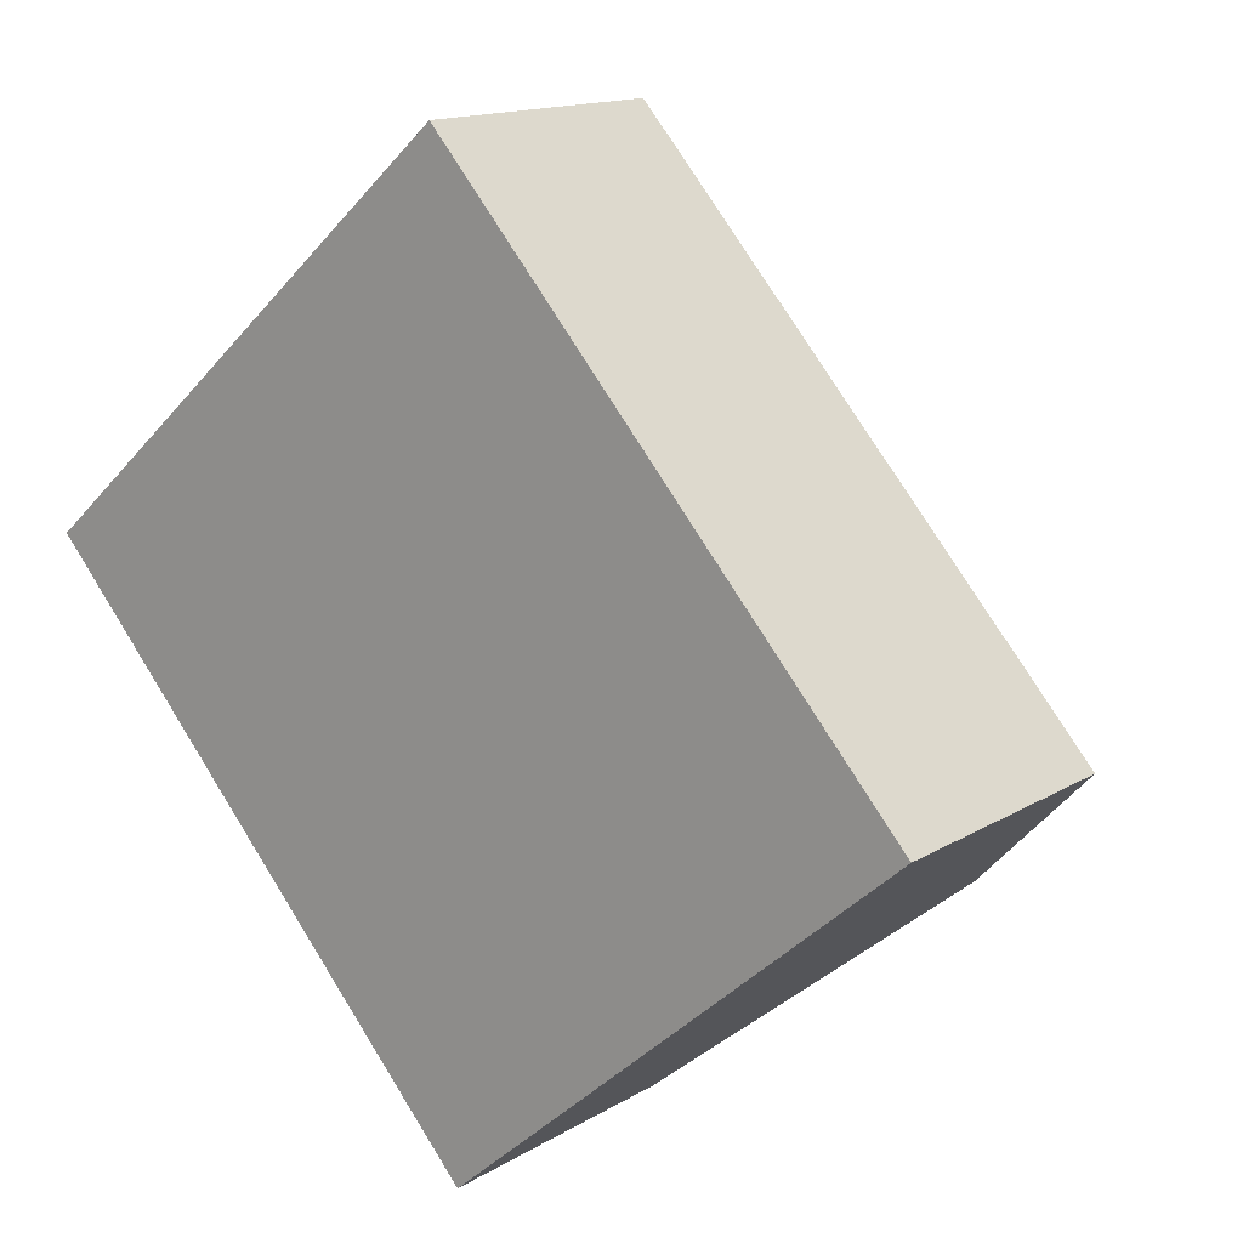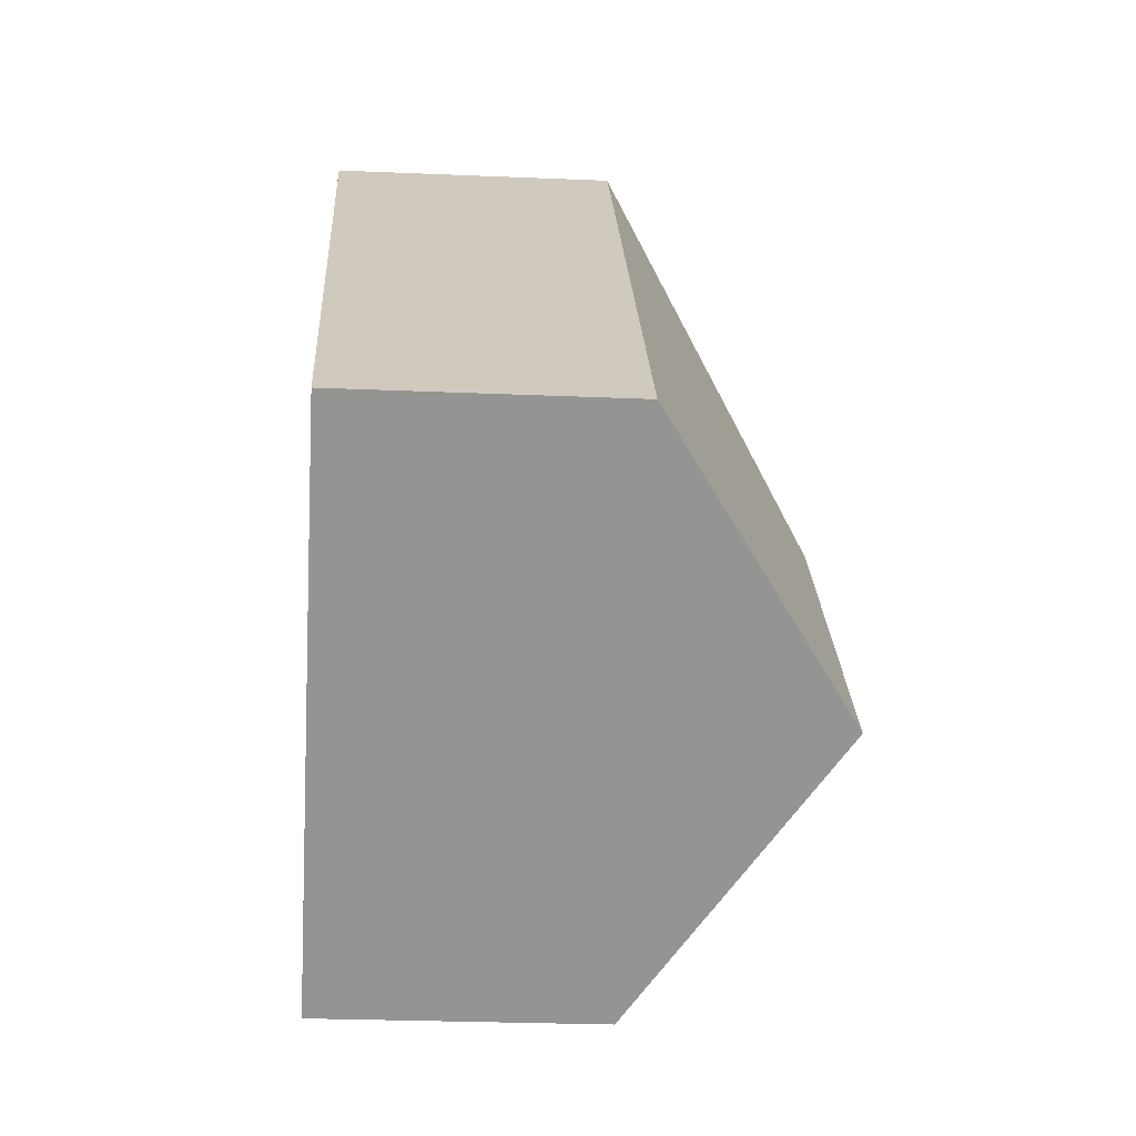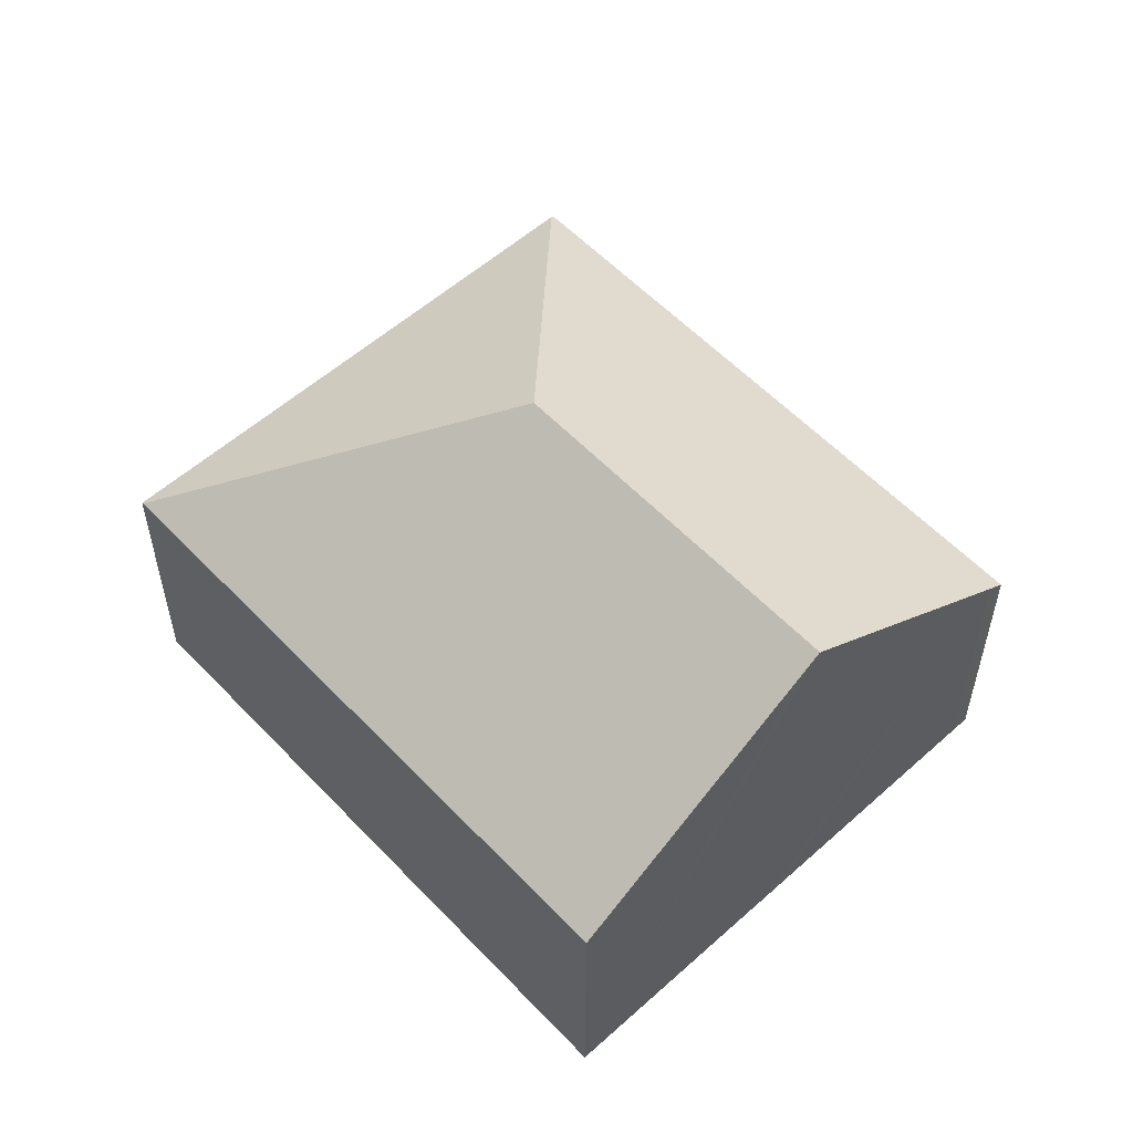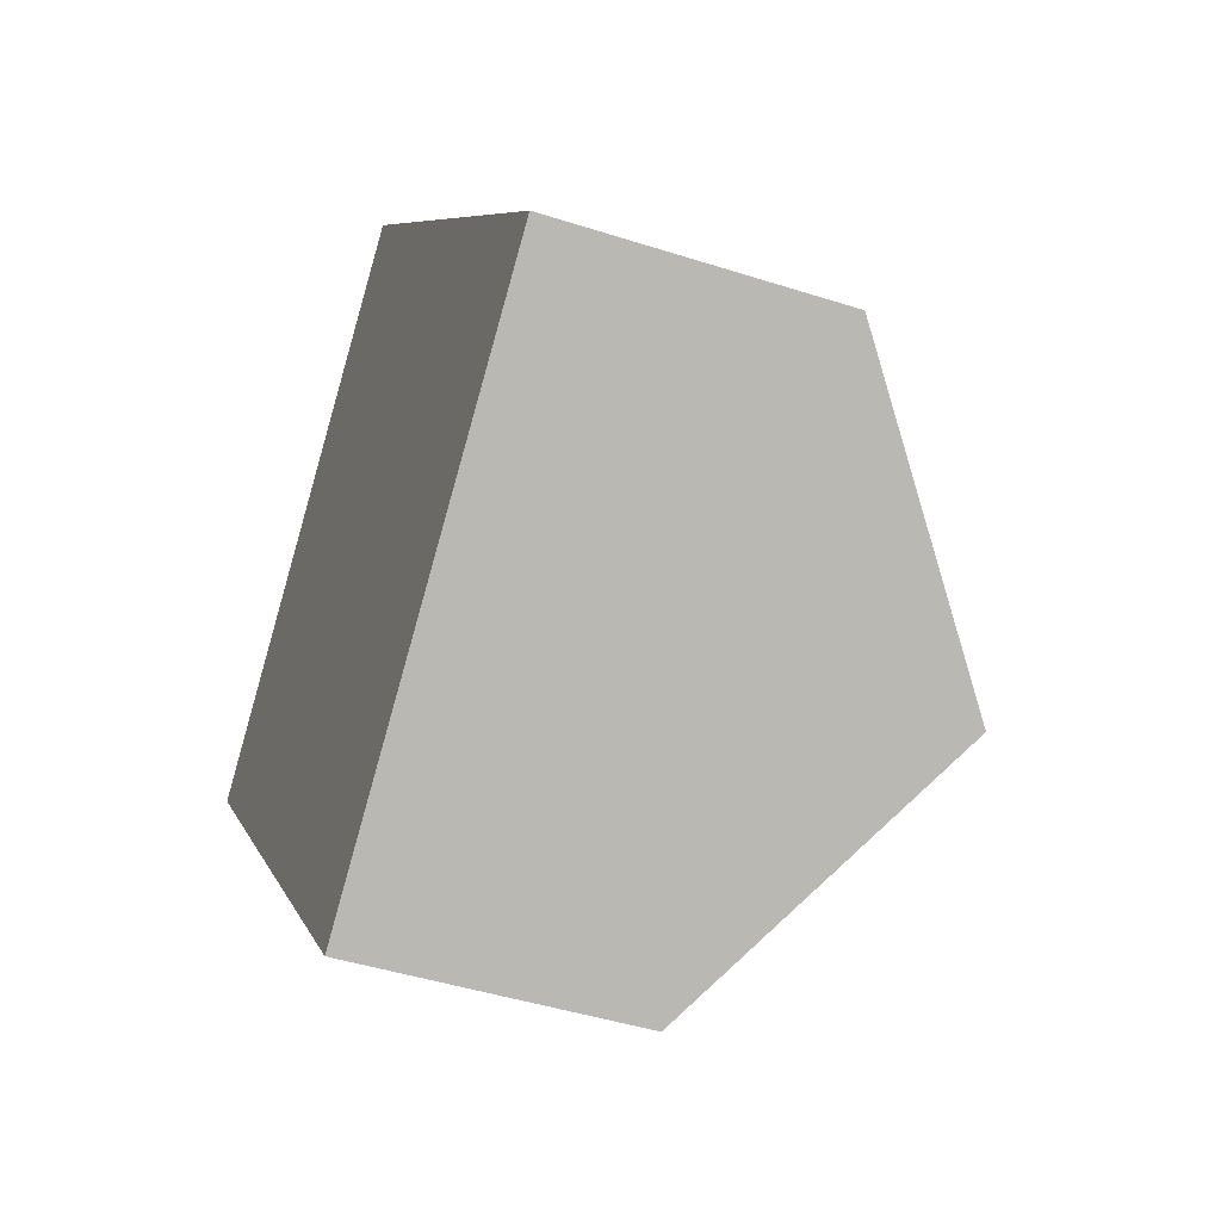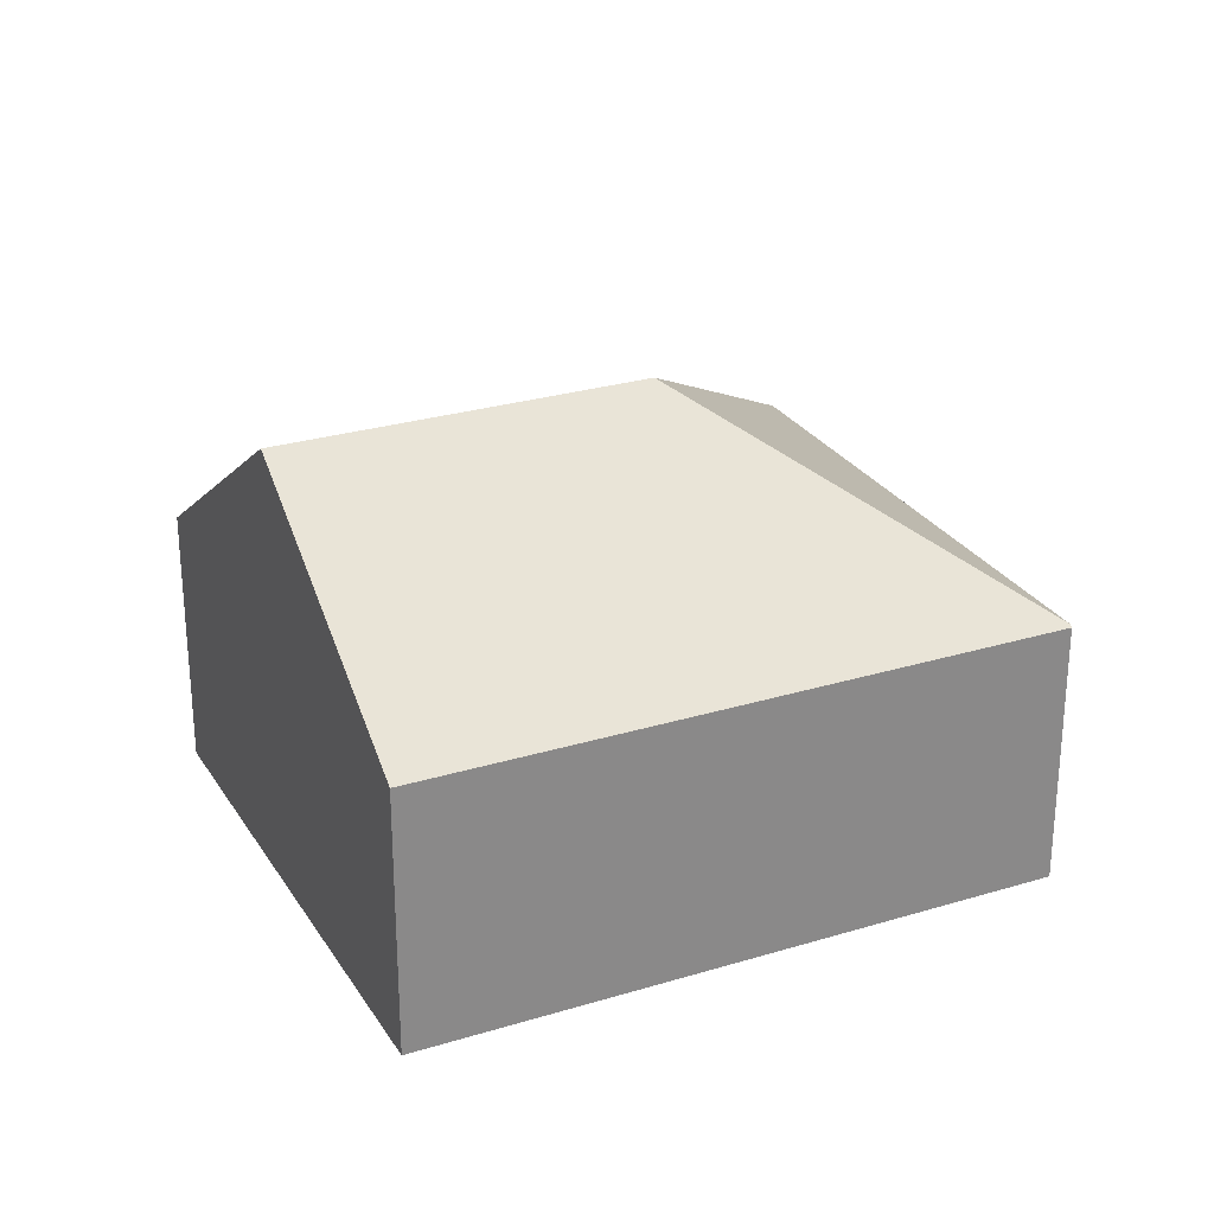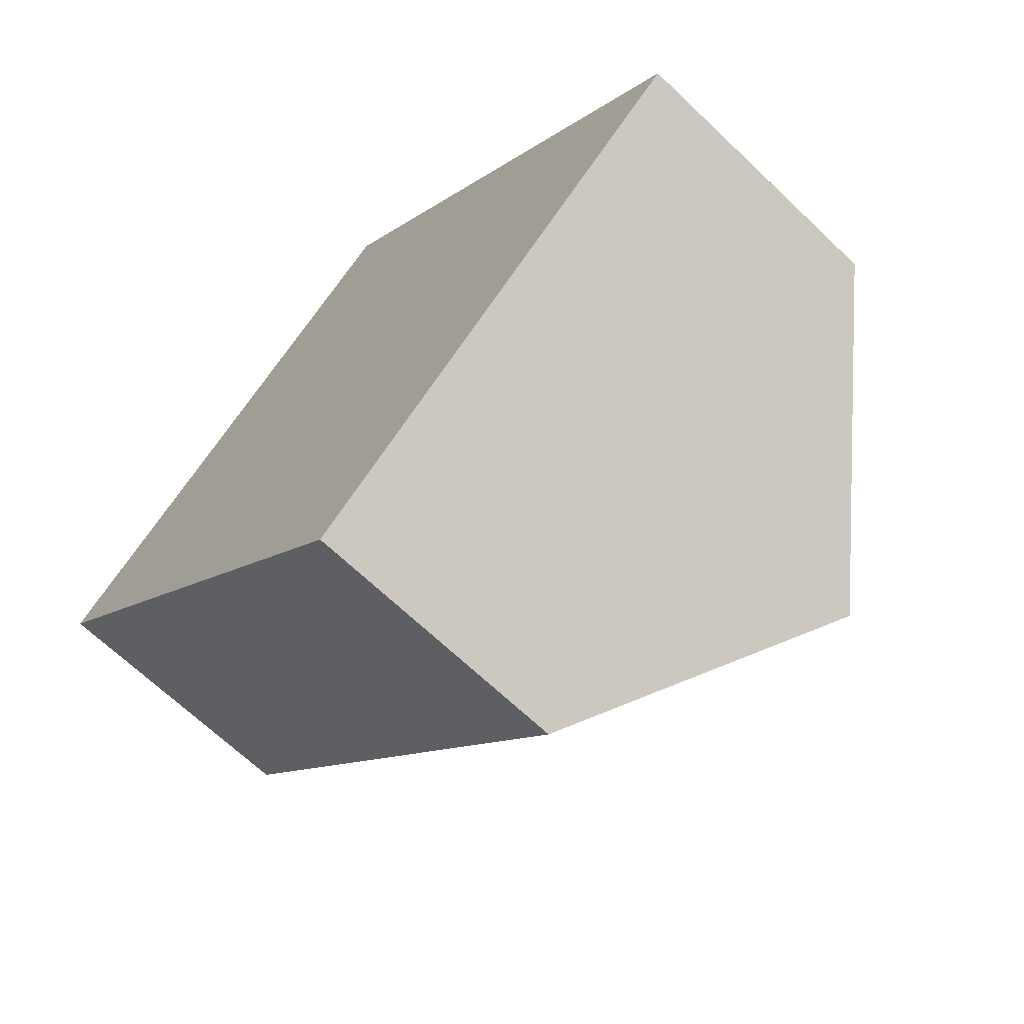
<metadata>
{"format":"obj","ext":"obj","renderer":"f3d","projection":"perspective","resolution":1024,"background":"white","views":[{"elev":14.4,"azim":37.5,"up":"+Z"},{"elev":-25.8,"azim":86.1,"up":"+Z"},{"elev":56.4,"azim":95.8,"up":"+Y"},{"elev":-43.8,"azim":69.2,"up":"+Z"},{"elev":27.3,"azim":-156.7,"up":"+Y"},{"elev":-66.9,"azim":46.2,"up":"+Z"}]}
</metadata>
<code>
v  3.625 2.272 3.189
v  0.021 2.29 0.018
v  3.612 2.259 3.204
v  3.405 3.865 -0.201
v  5.702 3.724 -2.467
v  7.362 2.272 -1.024
v  5.54 3.865 -2.608
v  3.843 2.381 -4.083
v  3.718 2.272 -4.192
v  0 2.272 1.391e-16
v  0 0 0
v  3.612 -1.962e-16 3.204
v  0.021 -1.102e-18 0.018
v  7.362 6.27e-17 -1.024
v  3.625 -1.953e-16 3.189
v  5.702 1.511e-16 -2.467
v  5.54 1.597e-16 -2.608
v  3.843 2.5e-16 -4.083
v  3.718 2.567e-16 -4.192
g defaultobject
f 1 2 3
f 2 1 4
f 5 1 6
f 1 5 4
f 4 5 7
f 8 4 7
f 4 8 9
f 4 9 10
f 4 10 2
f 10 3 2
f 3 10 11
f 3 11 12
f 12 11 13
f 3 6 1
f 6 3 12
f 6 12 14
f 14 12 15
f 14 5 6
f 5 14 7
f 7 14 8
f 8 14 16
f 8 16 17
f 8 17 18
f 8 18 9
f 9 18 19
f 19 10 9
f 10 19 11
f 13 15 12
f 15 13 16
f 16 13 17
f 17 13 18
f 18 13 19
f 19 13 11
f 16 14 15

</code>
